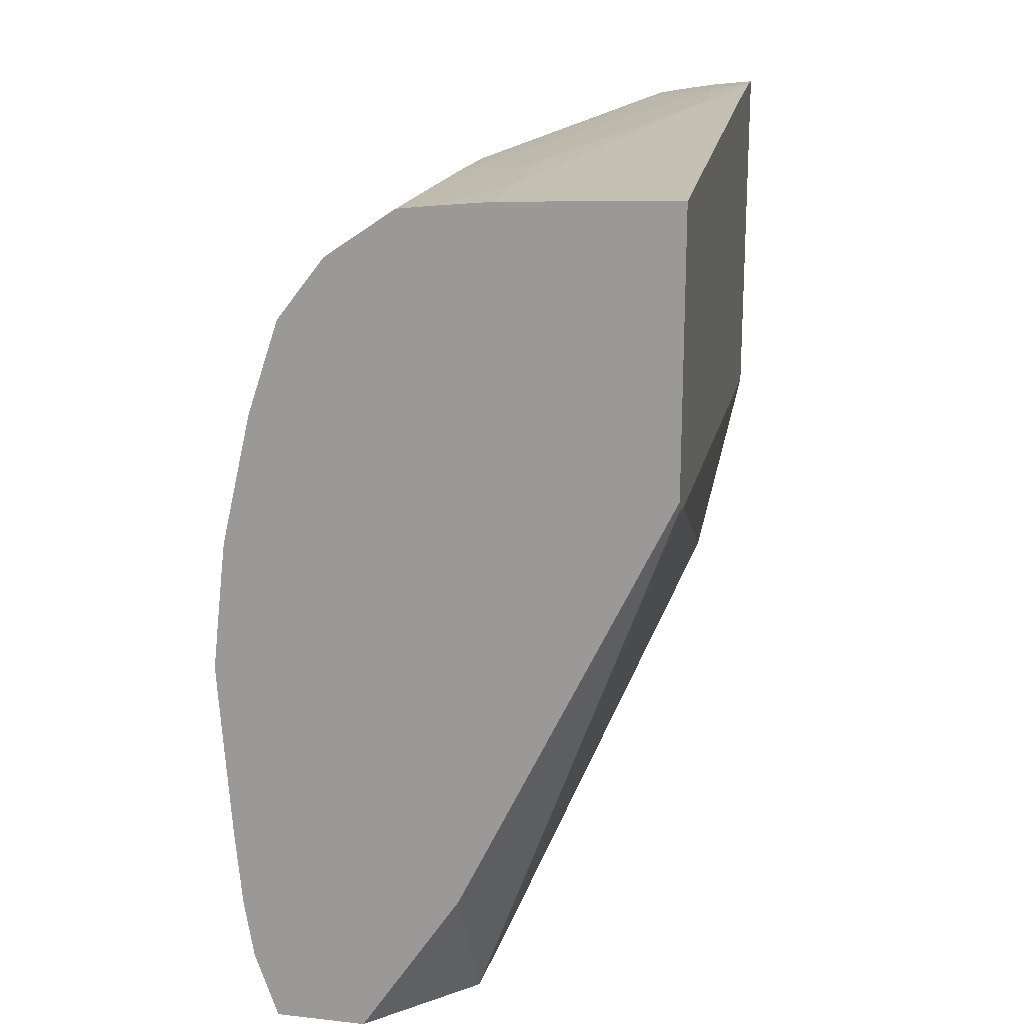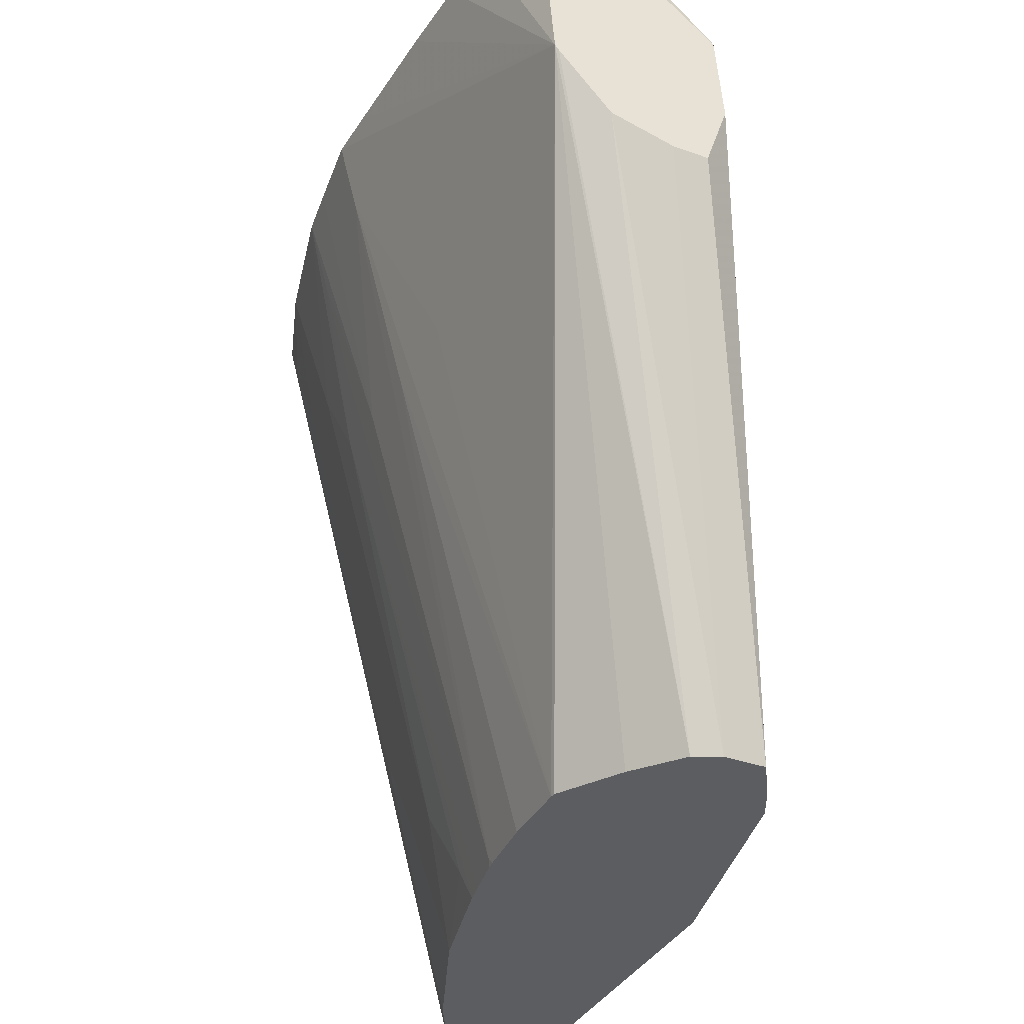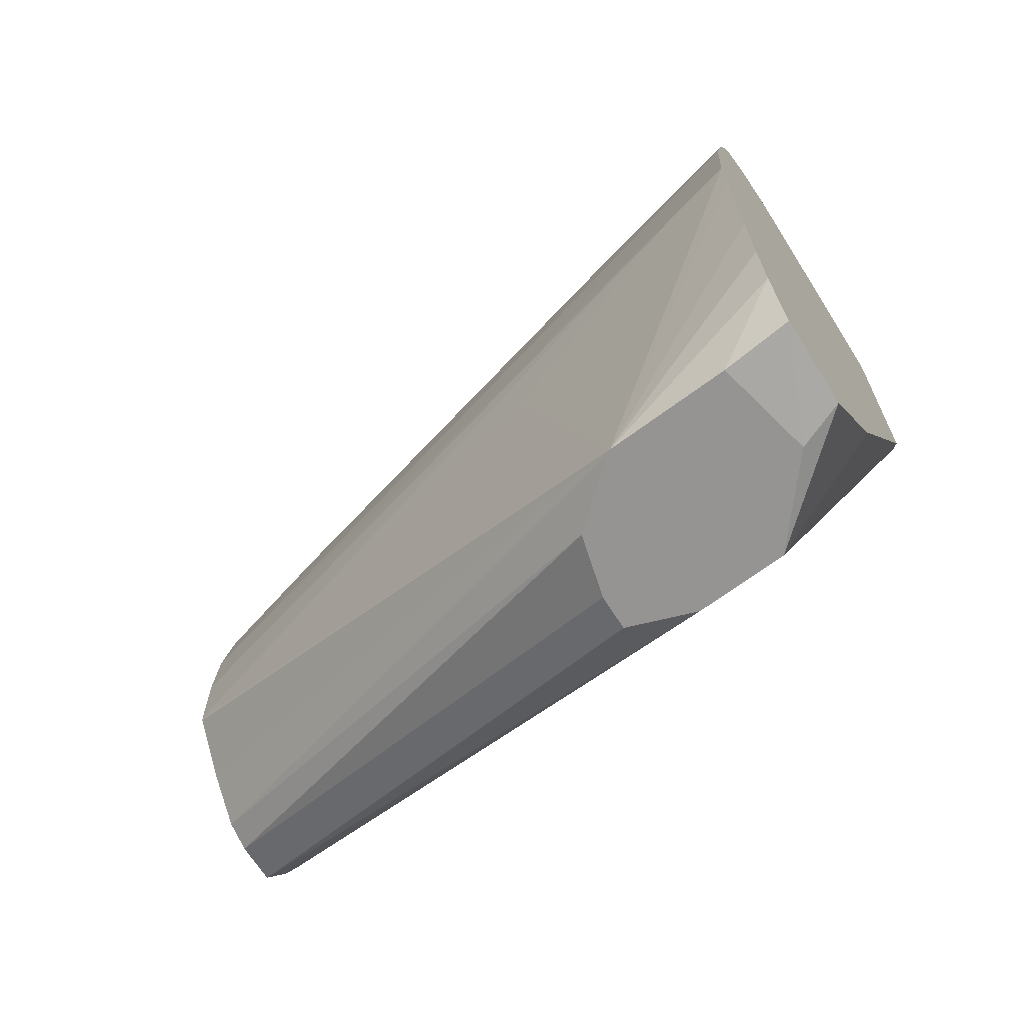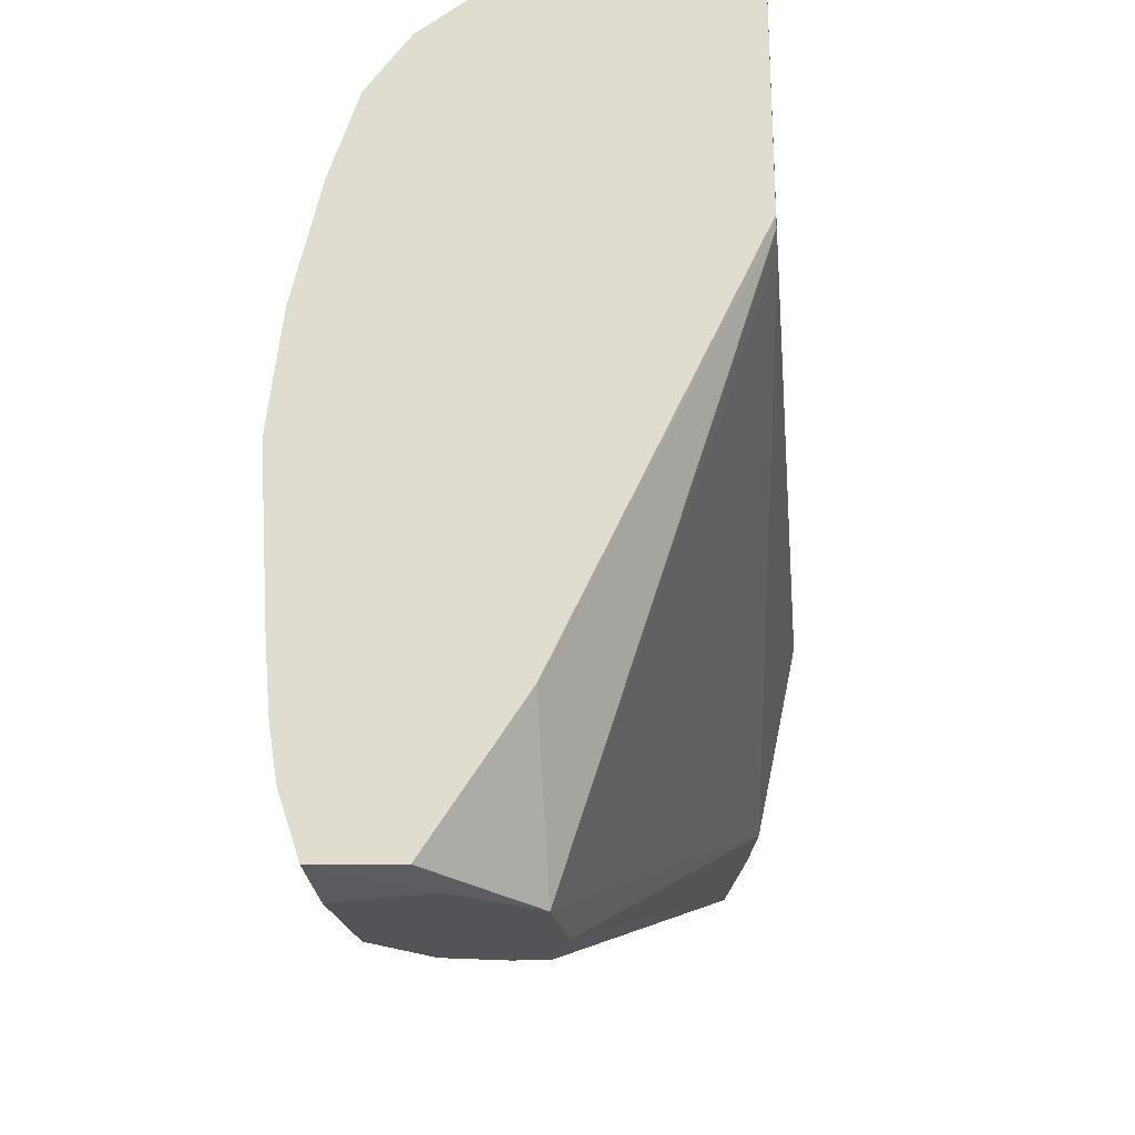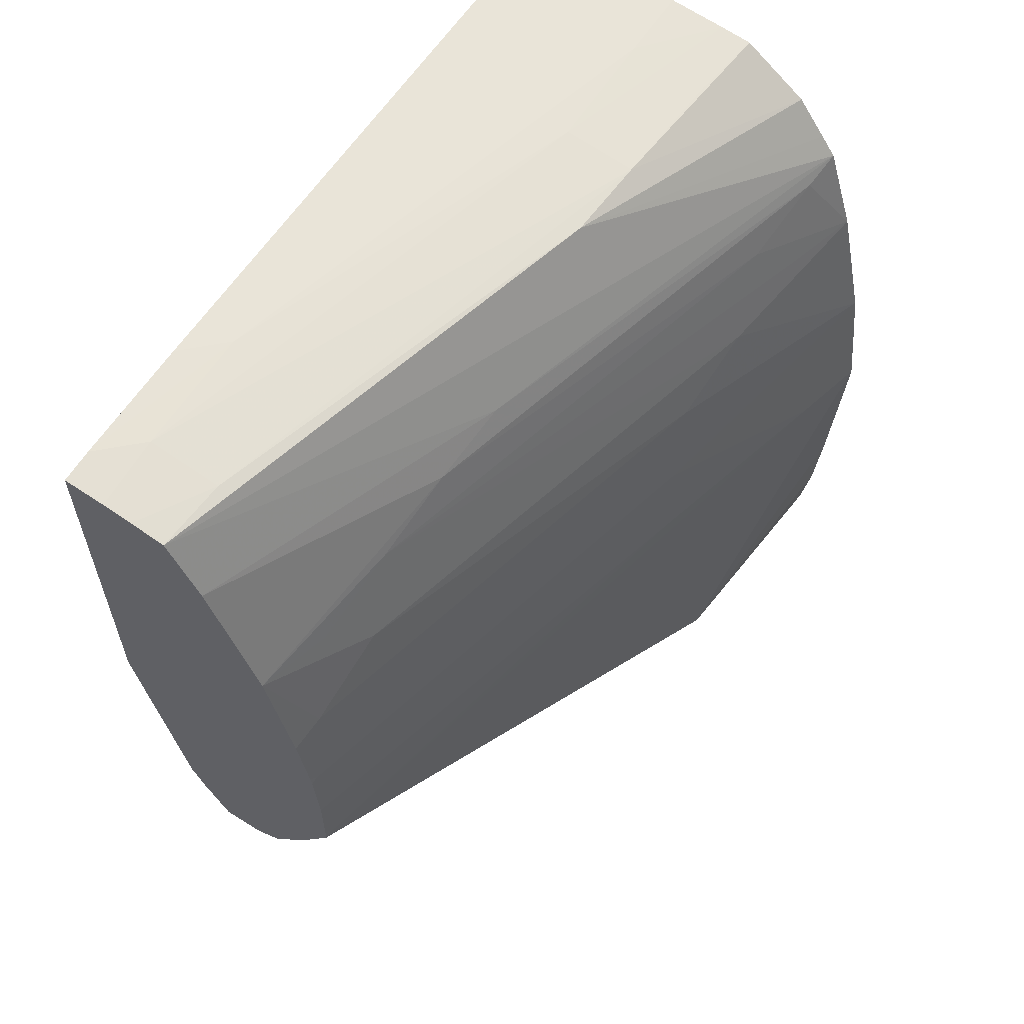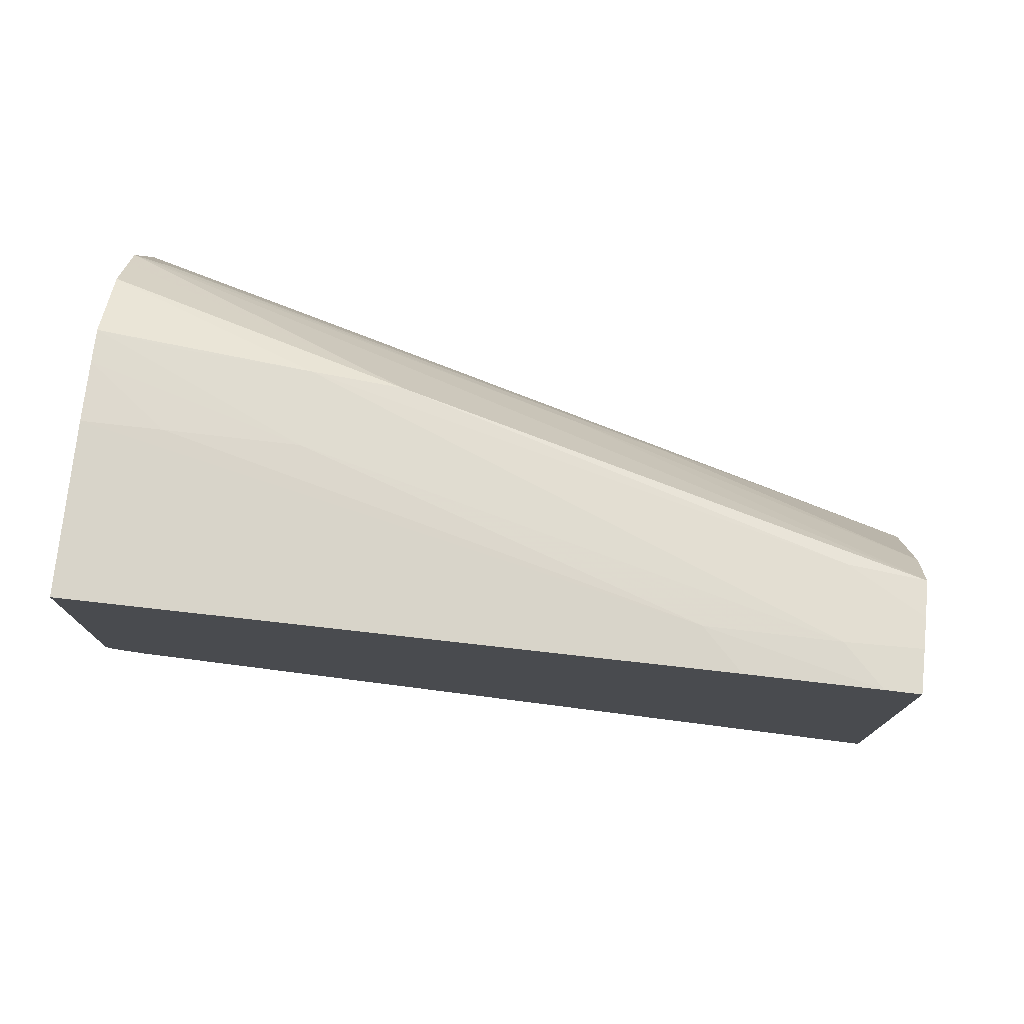
<metadata>
{"format":"obj","ext":"obj","renderer":"f3d","projection":"perspective","resolution":1024,"background":"white","views":[{"elev":19.0,"azim":9.9,"up":"+Y"},{"elev":-36.2,"azim":-25.1,"up":"+Z"},{"elev":-67.2,"azim":-57.8,"up":"+Y"},{"elev":-23.3,"azim":5.8,"up":"+Y"},{"elev":60.1,"azim":-147.5,"up":"+Y"},{"elev":77.1,"azim":96.4,"up":"+Y"}]}
</metadata>
<code>
v -0.4065 0.08833 0.003222
v -0.4065 0.08833 -0.01495
v -0.4084 0.08826 -0.01301
v -0.4147 0.08803 0.003222
v -0.4065 0.07492 0.003222
v -0.4065 0.08834 -0.02741
v -0.4084 0.08827 -0.02546
v -0.4147 0.08803 -0.0005419
v -0.4175 0.08776 0.003222
v -0.4065 0.07446 0.002909
v -0.4166 0.05402 0.003222
v -0.4065 0.08825 -0.03364
v -0.4084 0.08814 -0.03169
v -0.4147 0.08798 -0.006772
v -0.4191 0.08758 0.003222
v -0.4065 0.07404 0.001411
v -0.4167 0.04624 -0.002269
v -0.4215 0.04676 0.003222
v -0.4065 0.08815 -0.0353
v -0.4085 0.08792 -0.0353
v -0.41 0.08769 -0.0353
v -0.412 0.08756 -0.03169
v -0.4183 0.08752 -0.006772
v -0.4186 0.08758 -0.0005419
v -0.4224 0.08534 0.003222
v -0.4065 0.07352 -0.003261
v -0.4088 0.05919 -0.0353
v -0.4207 0.04624 0.0009816
v -0.4163 0.04624 -0.006772
v -0.4258 0.04686 0.003222
v -0.4065 0.07004 -0.0353
v -0.4117 0.08738 -0.0353
v -0.418 0.08739 -0.01097
v -0.4238 0.08343 0.003222
v -0.4095 0.05777 -0.0353
v -0.4256 0.04624 -0.0001384
v -0.4174 0.04624 -0.0101
v -0.4108 0.05562 -0.0353
v -0.4269 0.05012 0.003222
v -0.4133 0.0843 -0.0353
v -0.4185 0.08272 -0.01923
v -0.4246 0.0824 0.003222
v -0.4251 0.04624 -0.006183
v -0.4192 0.04624 -0.0101
v -0.4128 0.05562 -0.0353
v -0.4273 0.05296 0.003222
v -0.4158 0.07784 -0.0353
v -0.418 0.08155 -0.02313
v -0.4243 0.08187 0.001279
v -0.4261 0.07796 0.003222
v -0.4142 0.05621 -0.0353
v -0.4249 0.04624 -0.006428
v -0.4277 0.05672 0.003222
v -0.4281 0.06295 0.003222
v -0.4282 0.06542 0.003222
v -0.4273 0.06542 -0.0005419
v -0.4243 0.06109 -0.01113
v -0.418 0.06186 -0.0353
v -0.418 0.06158 -0.0353
v -0.4161 0.05855 -0.0353
v -0.4223 0.04624 -0.009302
v -0.4171 0.0722 -0.0353
v -0.4174 0.07298 -0.03364
v -0.418 0.07563 -0.02948
v -0.4168 0.07778 -0.03162
v -0.4174 0.07979 -0.02728
v -0.4238 0.08028 -0.002876
v -0.425 0.07808 -0.0006928
v -0.4244 0.07613 -0.005101
v -0.4267 0.07541 0.003222
v -0.4278 0.06918 0.003222
v -0.4256 0.06542 -0.006772
v -0.4242 0.06964 -0.01061
v -0.4178 0.06883 -0.03501
v -0.4244 0.06542 -0.01136
v -0.4206 0.06542 -0.02546
v -0.418 0.06542 -0.0353
v -0.4173 0.0712 -0.0353
v -0.4238 0.07379 -0.009257
v -0.4275 0.07165 0.003222
v -0.4265 0.07165 -0.0005419
v -0.4248 0.07169 -0.007017
v -0.4177 0.06912 -0.0353
v -0.4178 0.06855 -0.0353
f 1 2 3
f 1 3 4
f 1 4 9
f 1 9 15
f 1 15 25
f 1 25 34
f 1 34 42
f 1 42 50
f 1 50 70
f 1 70 80
f 1 80 71
f 1 71 55
f 1 55 54
f 1 54 53
f 1 53 46
f 1 46 39
f 1 39 30
f 1 30 18
f 1 18 11
f 1 11 5
f 1 5 10
f 1 10 16
f 1 16 26
f 1 26 31
f 1 31 19
f 1 19 12
f 1 12 6
f 1 6 2
f 2 6 7
f 2 7 3
f 3 7 4
f 4 7 8
f 4 8 9
f 5 11 10
f 6 12 7
f 7 12 13
f 7 13 14
f 7 14 8
f 8 14 9
f 9 14 15
f 10 11 17
f 10 17 16
f 11 18 17
f 12 19 20
f 12 20 13
f 13 20 21
f 13 21 22
f 13 22 23
f 13 23 14
f 14 23 24
f 14 24 15
f 15 24 23
f 15 23 25
f 16 17 27
f 16 27 26
f 17 18 28
f 17 28 36
f 17 36 43
f 17 43 52
f 17 52 61
f 17 61 44
f 17 44 37
f 17 37 29
f 17 29 27
f 18 30 28
f 19 31 27
f 19 27 35
f 19 35 38
f 19 38 45
f 19 45 51
f 19 51 60
f 19 60 59
f 19 59 58
f 19 58 77
f 19 77 84
f 19 84 83
f 19 83 78
f 19 78 62
f 19 62 47
f 19 47 40
f 19 40 32
f 19 32 21
f 19 21 20
f 21 32 22
f 22 32 33
f 22 33 23
f 23 33 25
f 25 33 34
f 26 27 31
f 27 29 35
f 28 30 36
f 29 37 38
f 29 38 35
f 30 39 36
f 32 40 41
f 32 41 42
f 32 42 33
f 33 42 34
f 36 39 43
f 37 44 45
f 37 45 38
f 39 46 43
f 40 47 48
f 40 48 41
f 41 49 42
f 41 48 49
f 42 49 50
f 43 51 52
f 43 46 53
f 43 53 54
f 43 54 55
f 43 55 56
f 43 56 57
f 43 57 58
f 43 58 59
f 43 59 60
f 43 60 51
f 44 61 45
f 45 61 51
f 47 62 63
f 47 63 64
f 47 64 65
f 47 65 66
f 47 66 48
f 48 66 67
f 48 67 49
f 49 67 50
f 50 67 68
f 50 68 69
f 50 69 70
f 51 61 52
f 55 71 56
f 56 72 58
f 56 58 57
f 56 71 73
f 56 73 74
f 56 74 72
f 58 72 75
f 58 75 76
f 58 76 77
f 62 78 79
f 62 79 63
f 63 79 64
f 64 79 69
f 64 69 65
f 65 69 66
f 66 68 67
f 66 69 68
f 69 79 80
f 69 80 70
f 71 80 73
f 72 74 75
f 73 80 81
f 73 81 82
f 73 82 74
f 74 82 79
f 74 79 78
f 74 78 83
f 74 83 84
f 74 84 77
f 74 77 76
f 74 76 75
f 79 82 81
f 79 81 80

</code>
